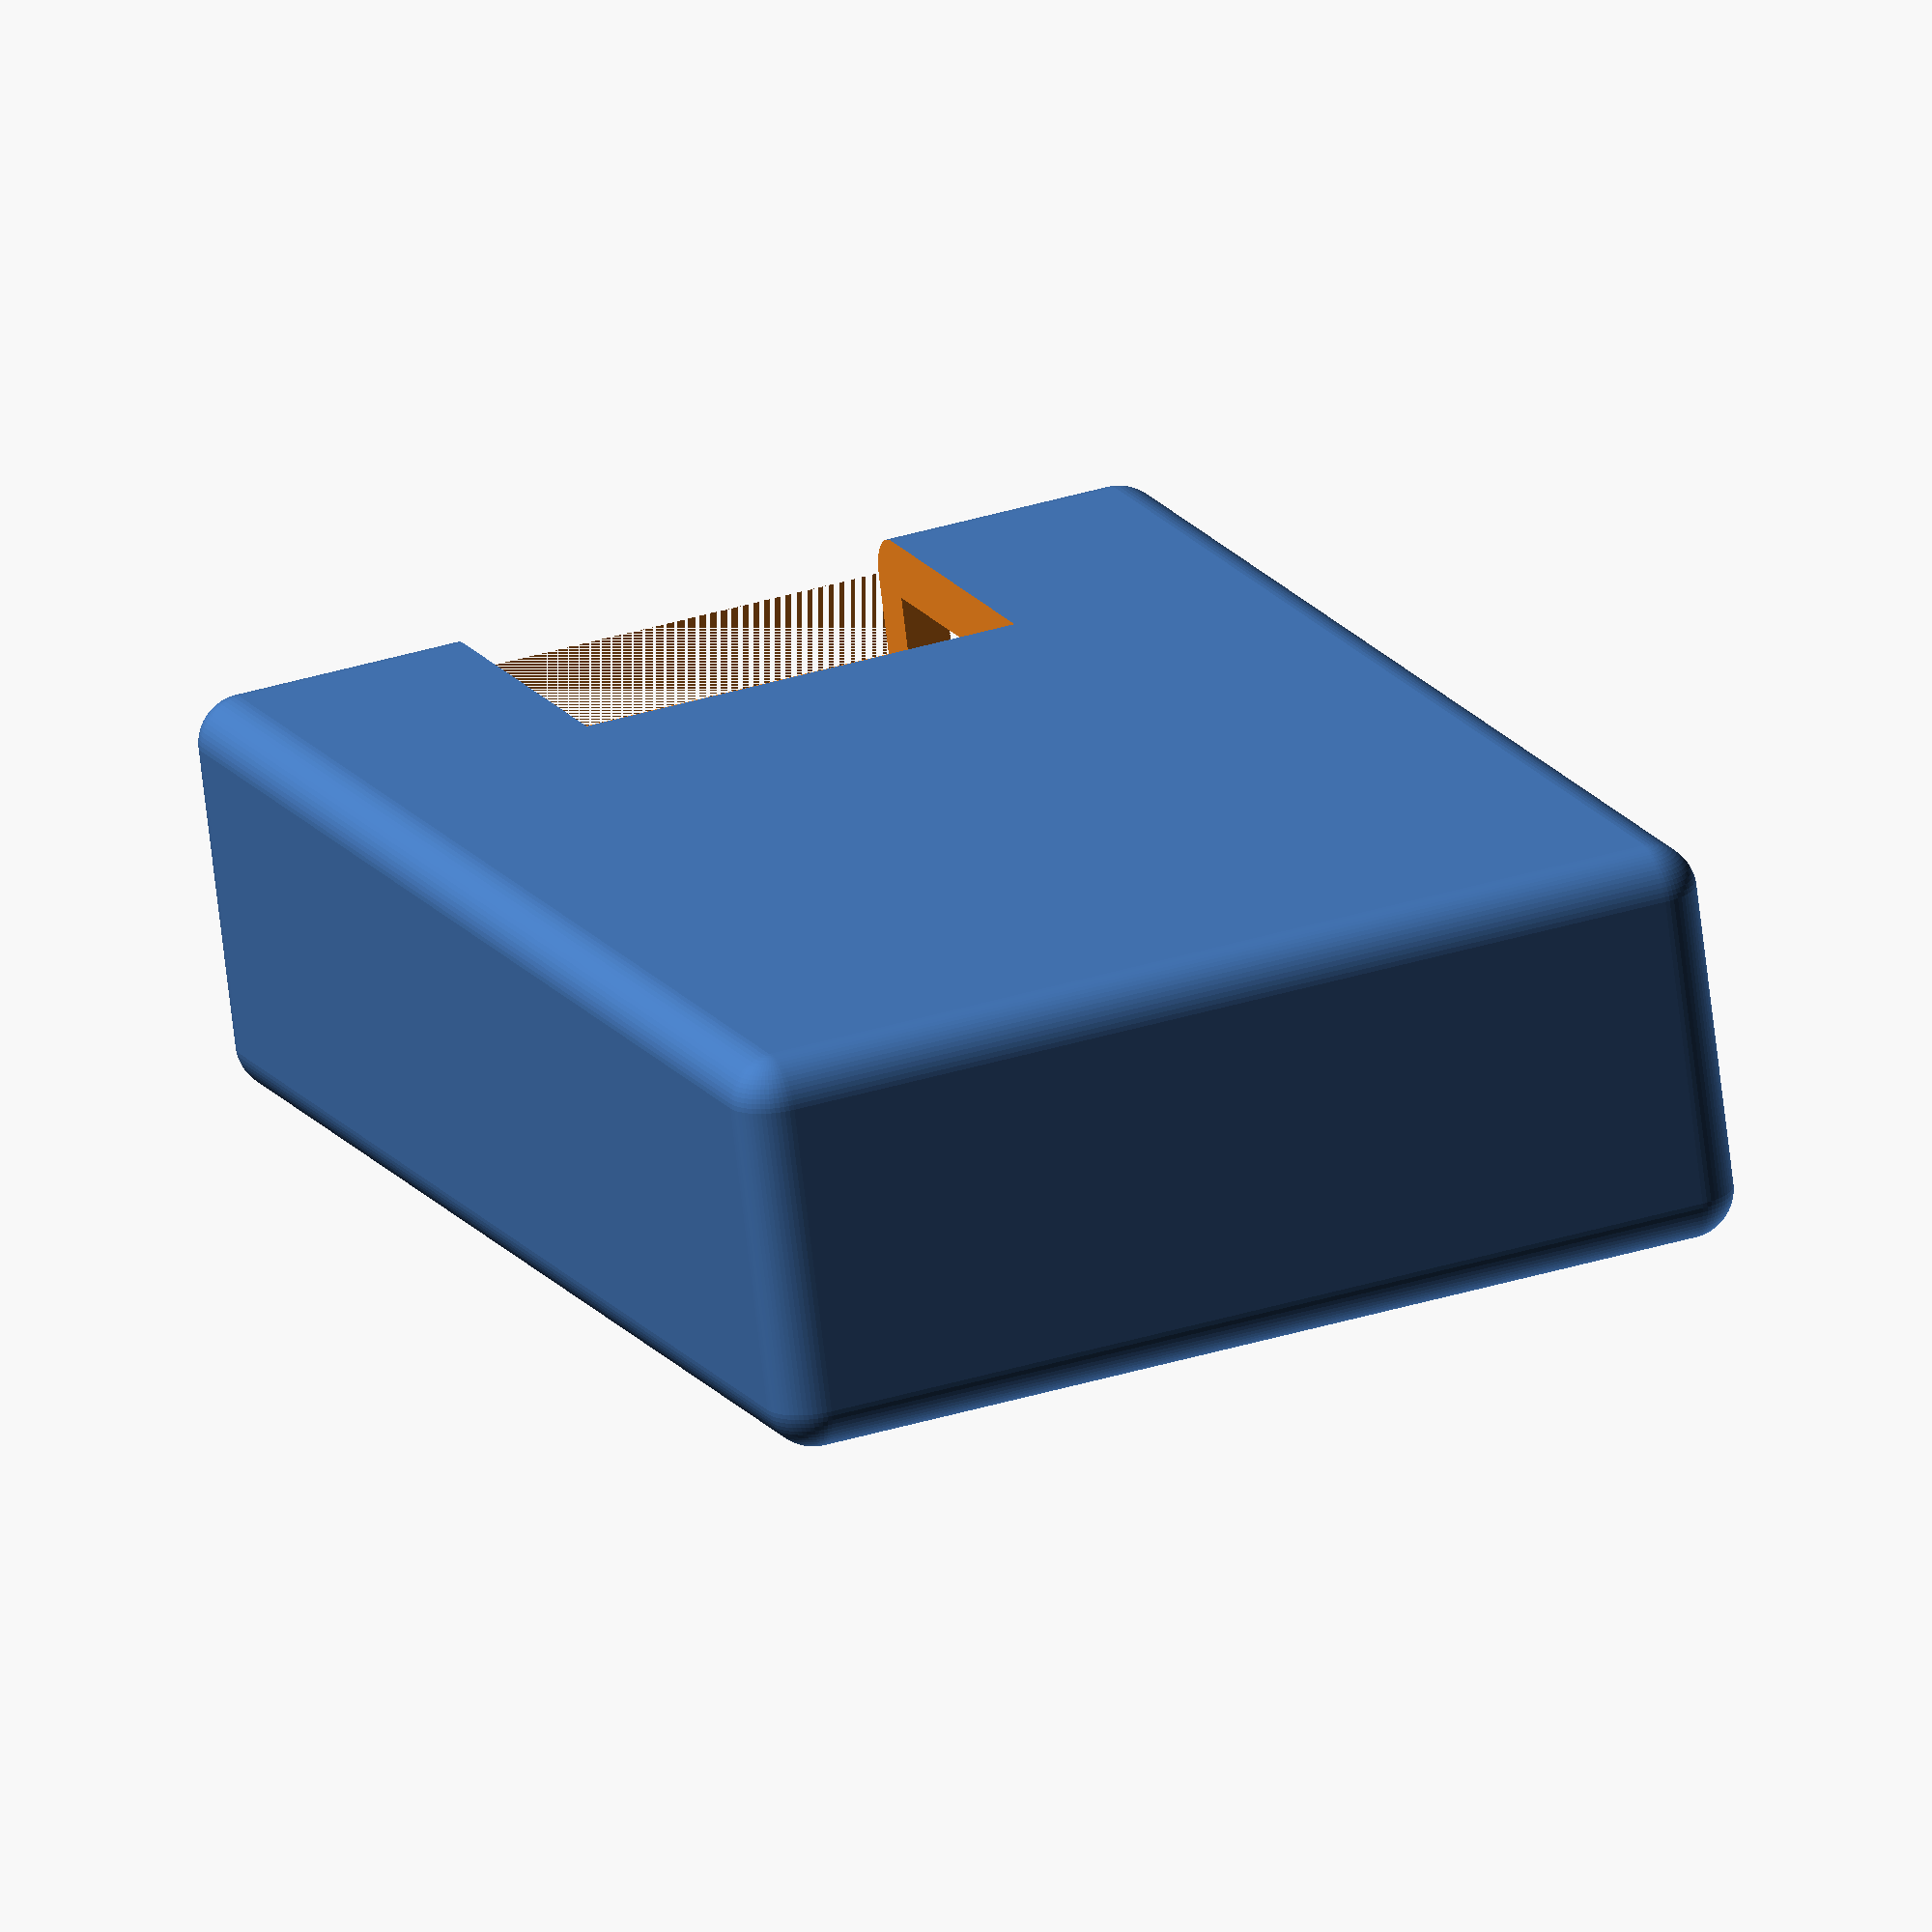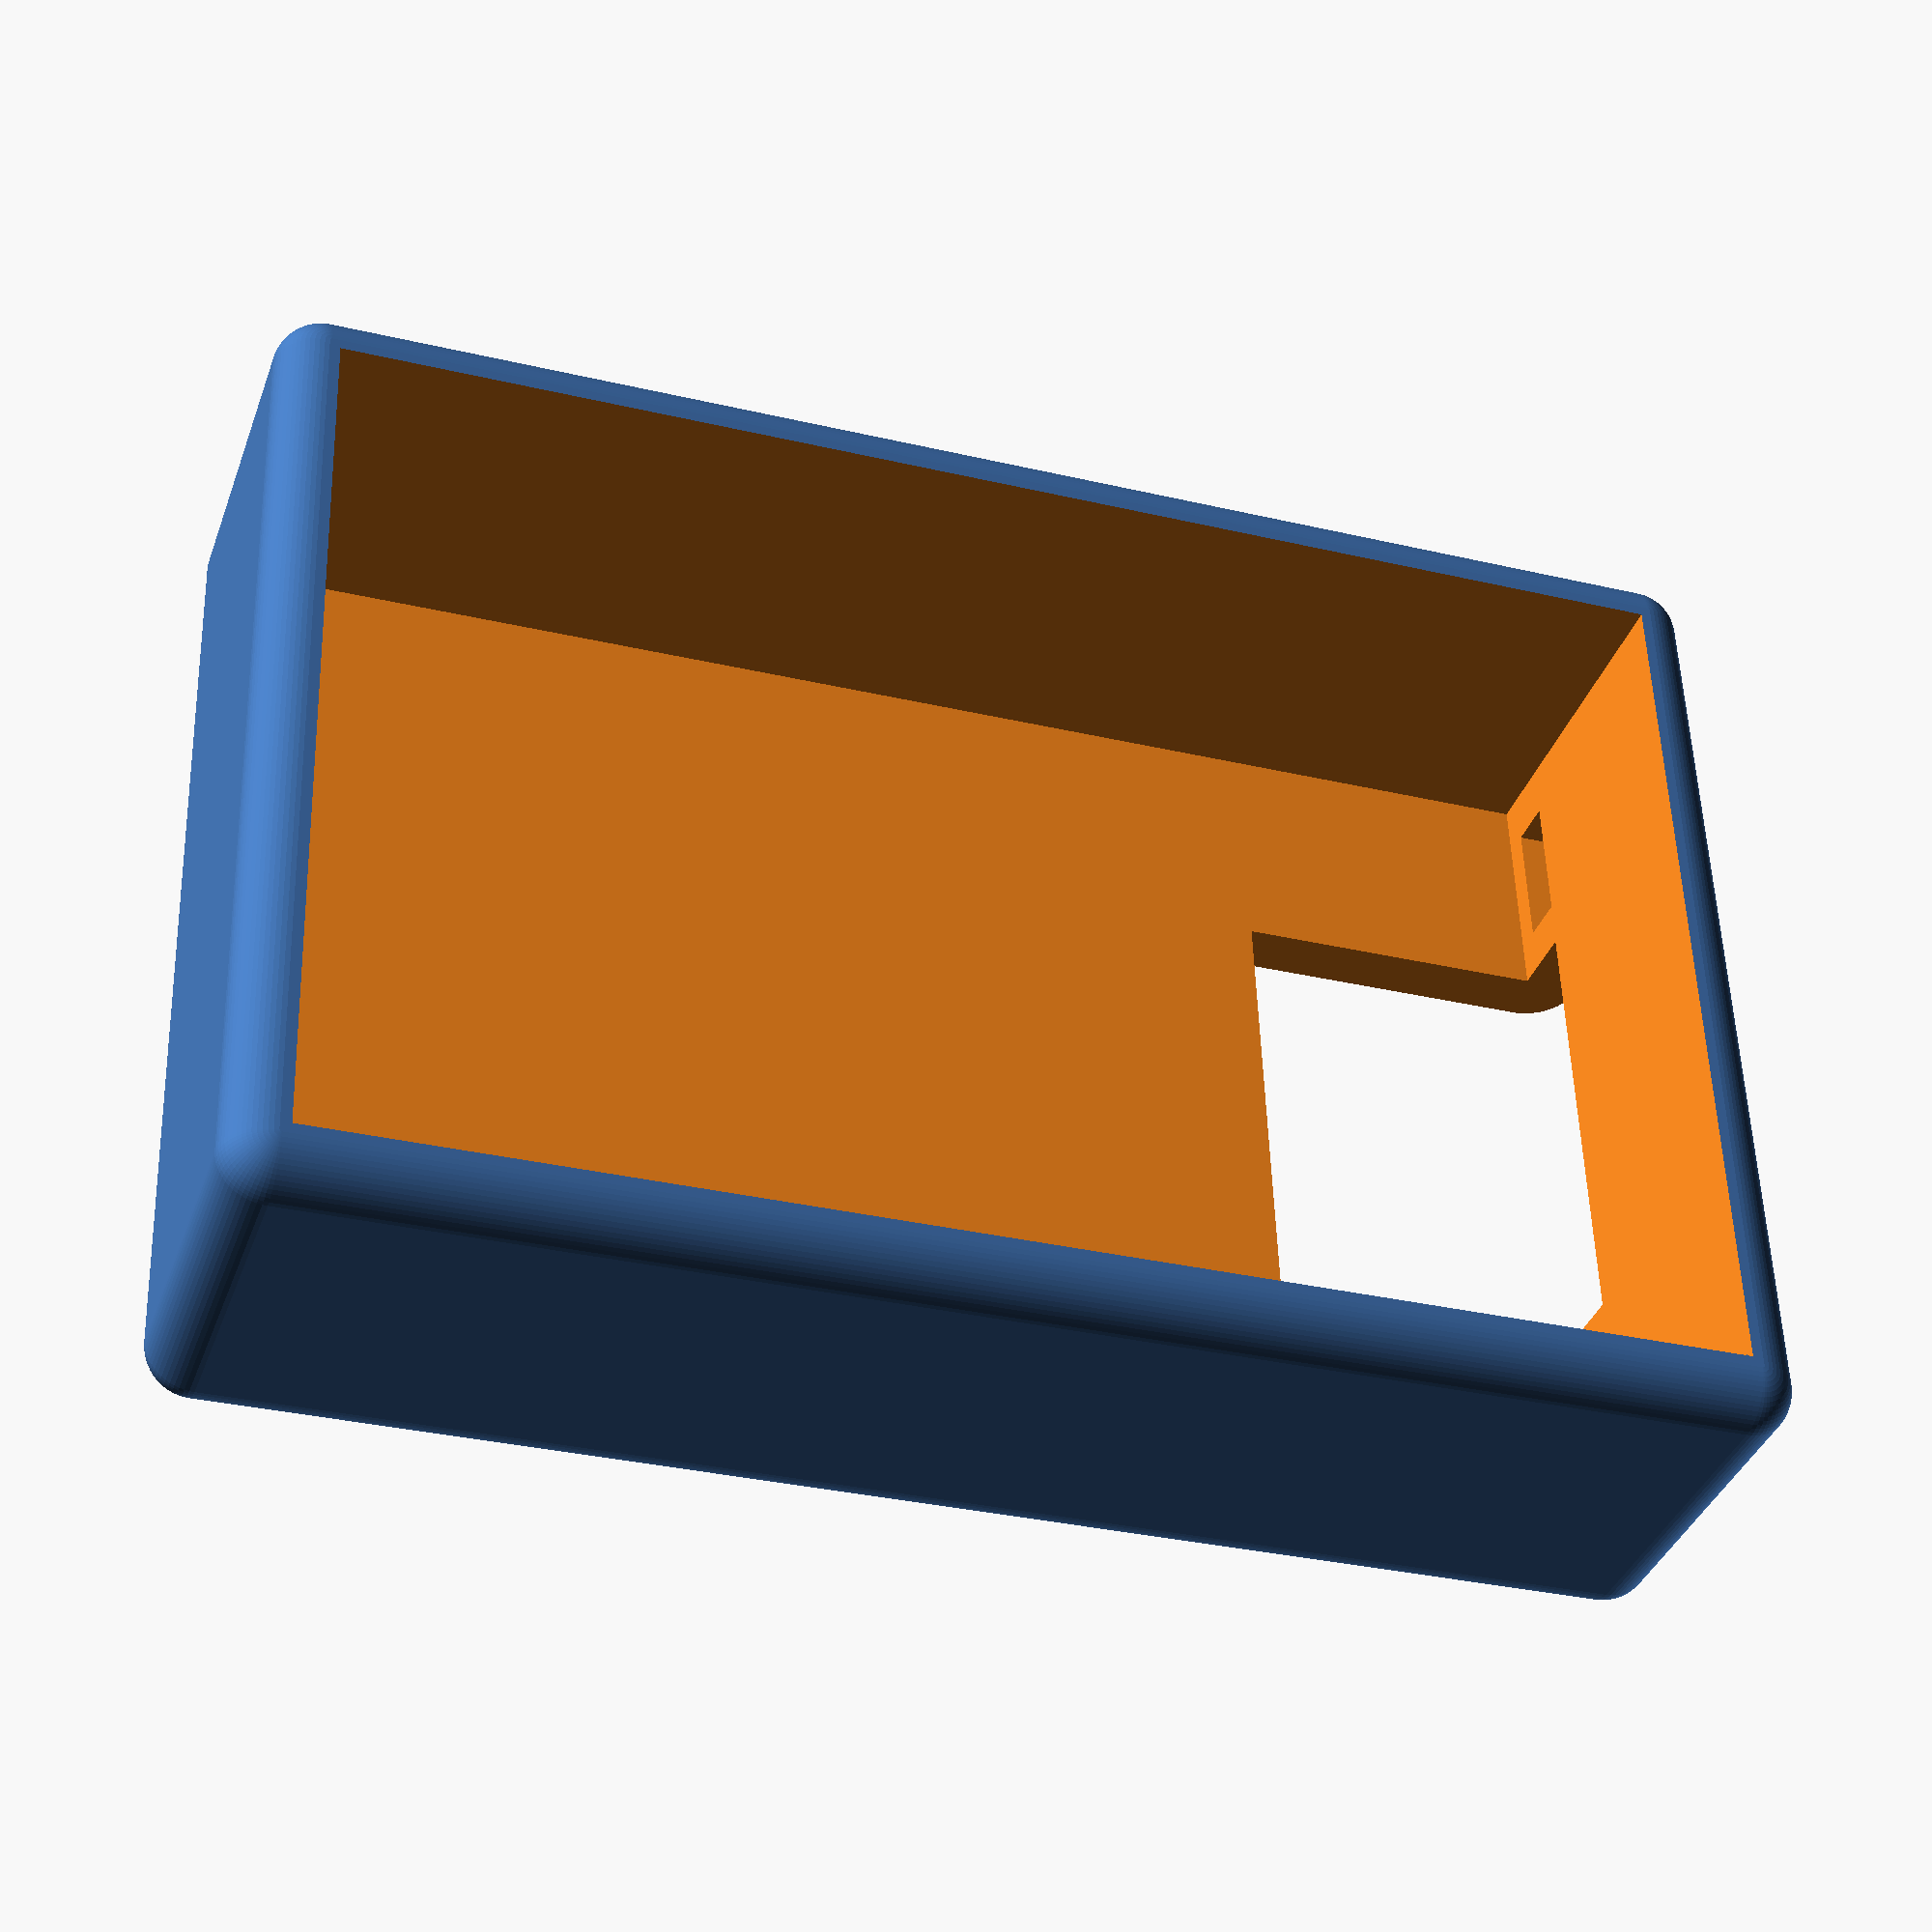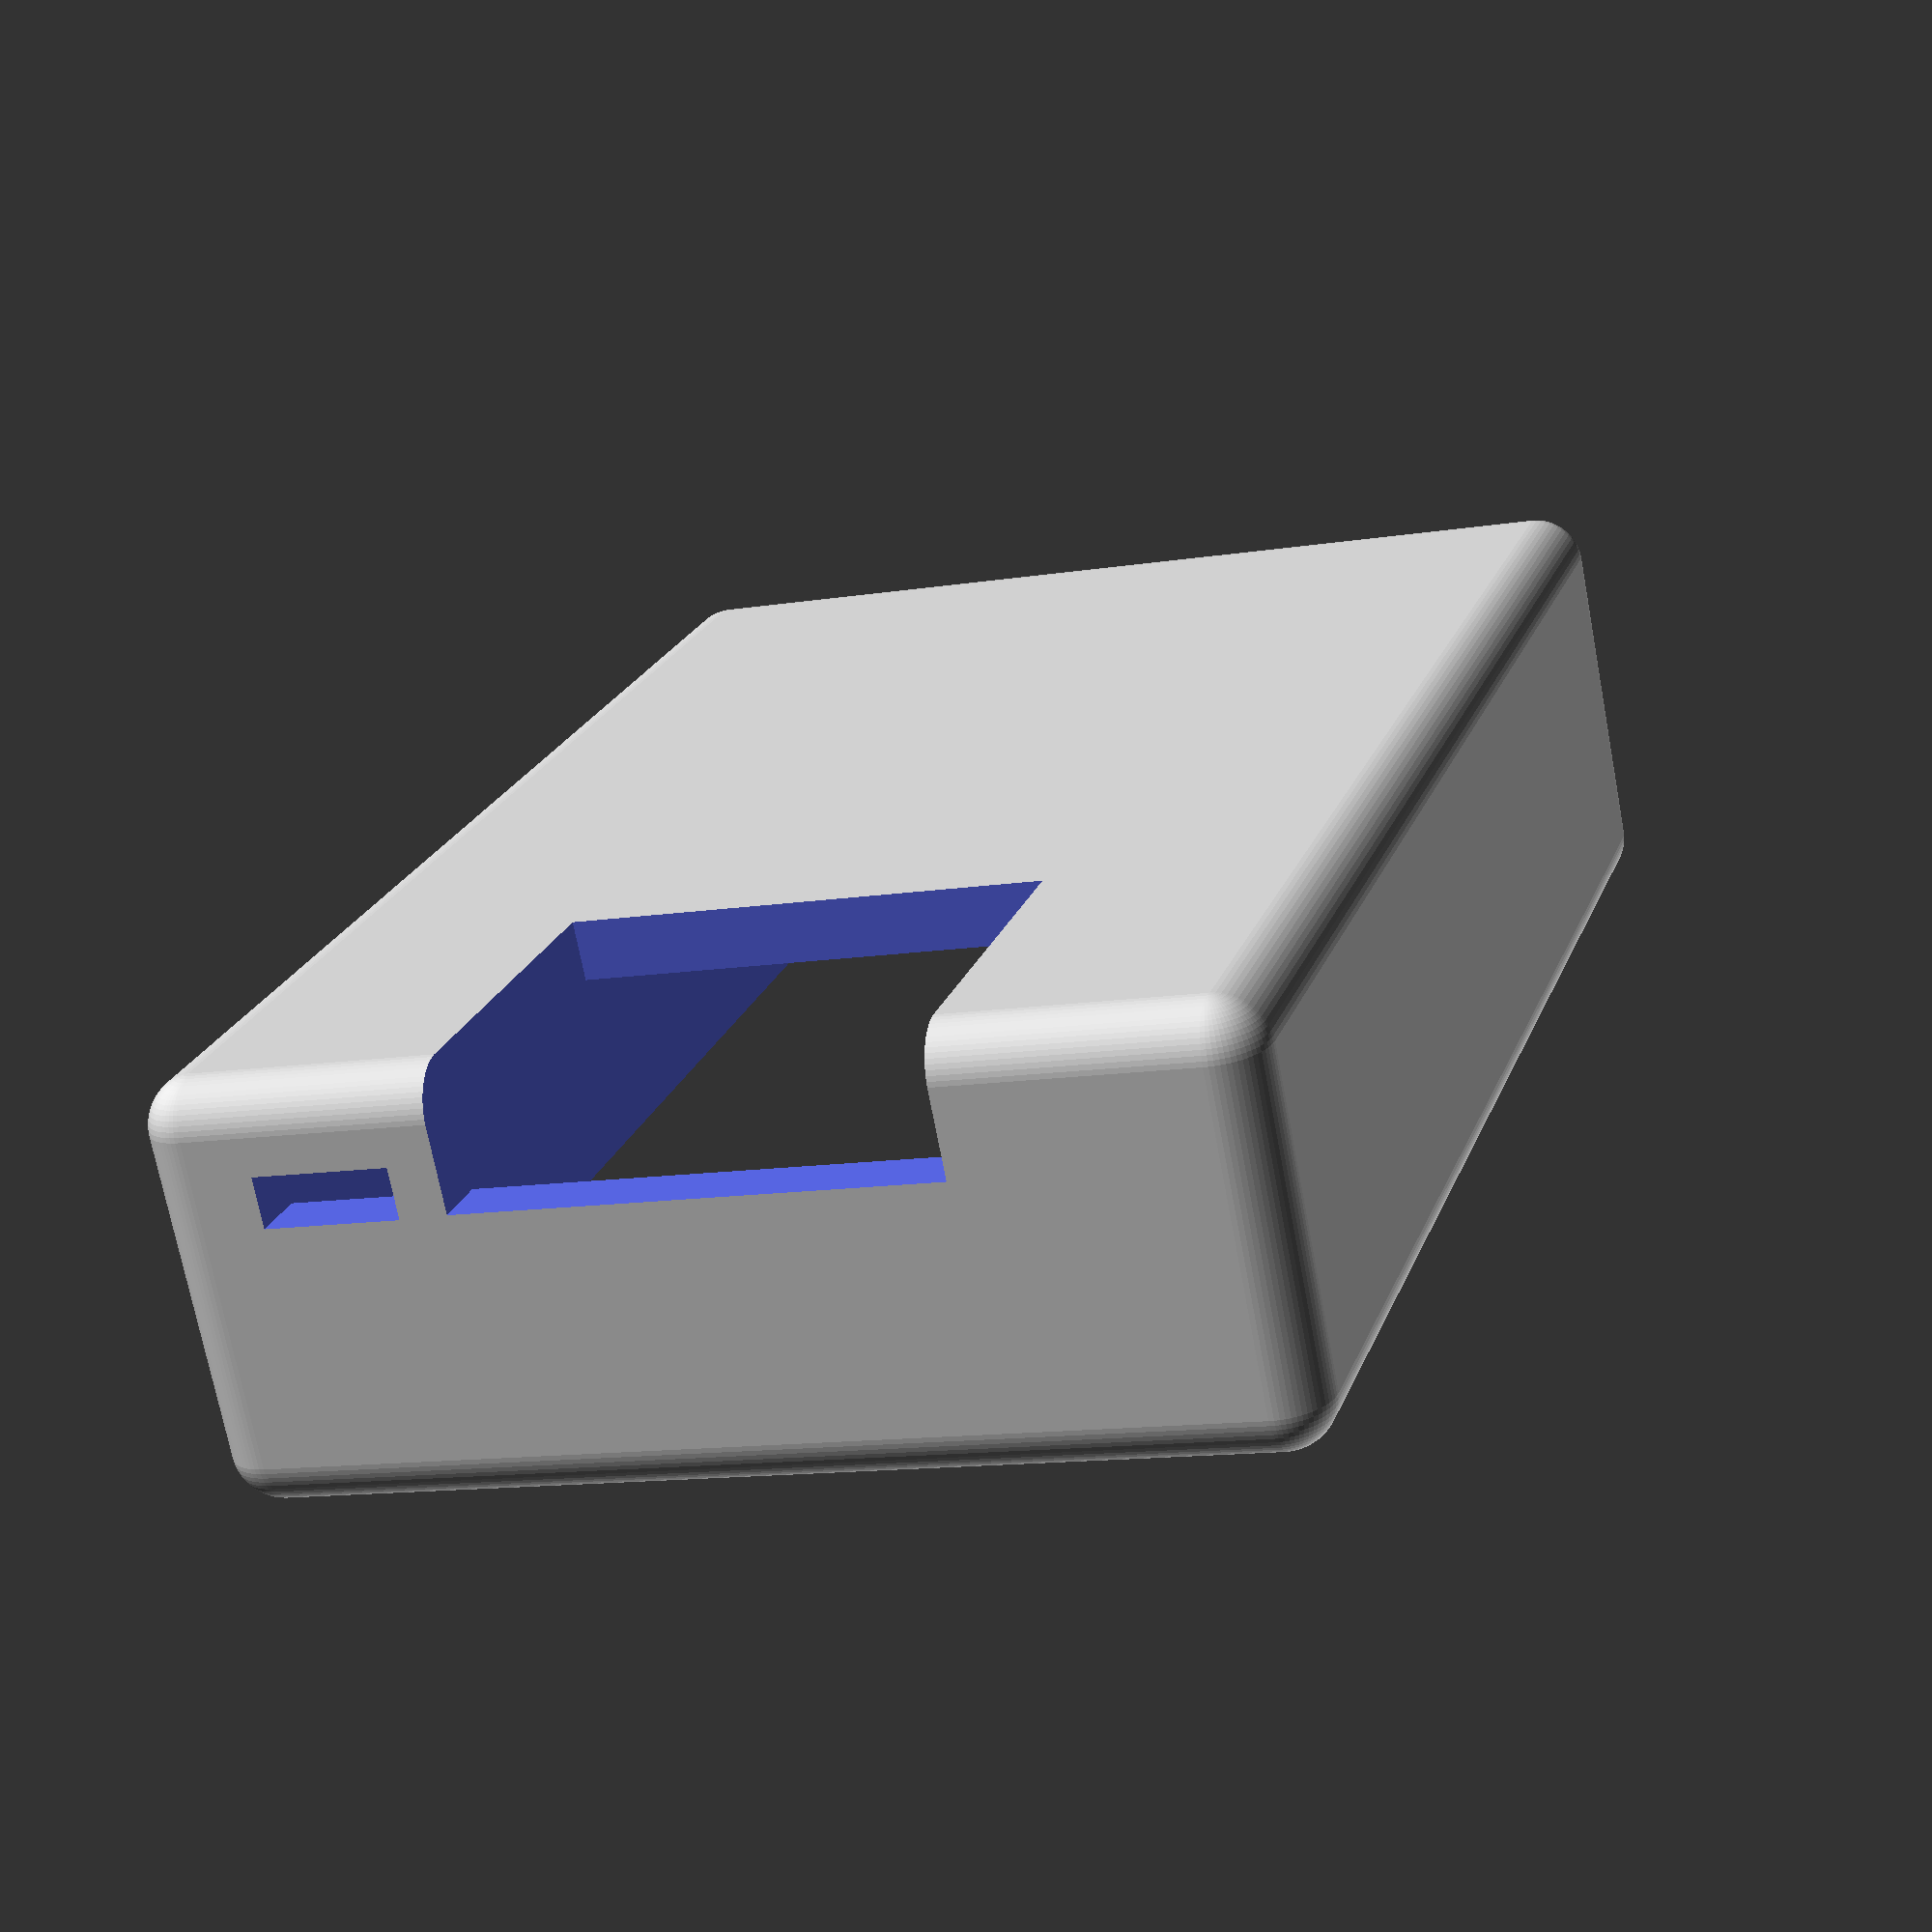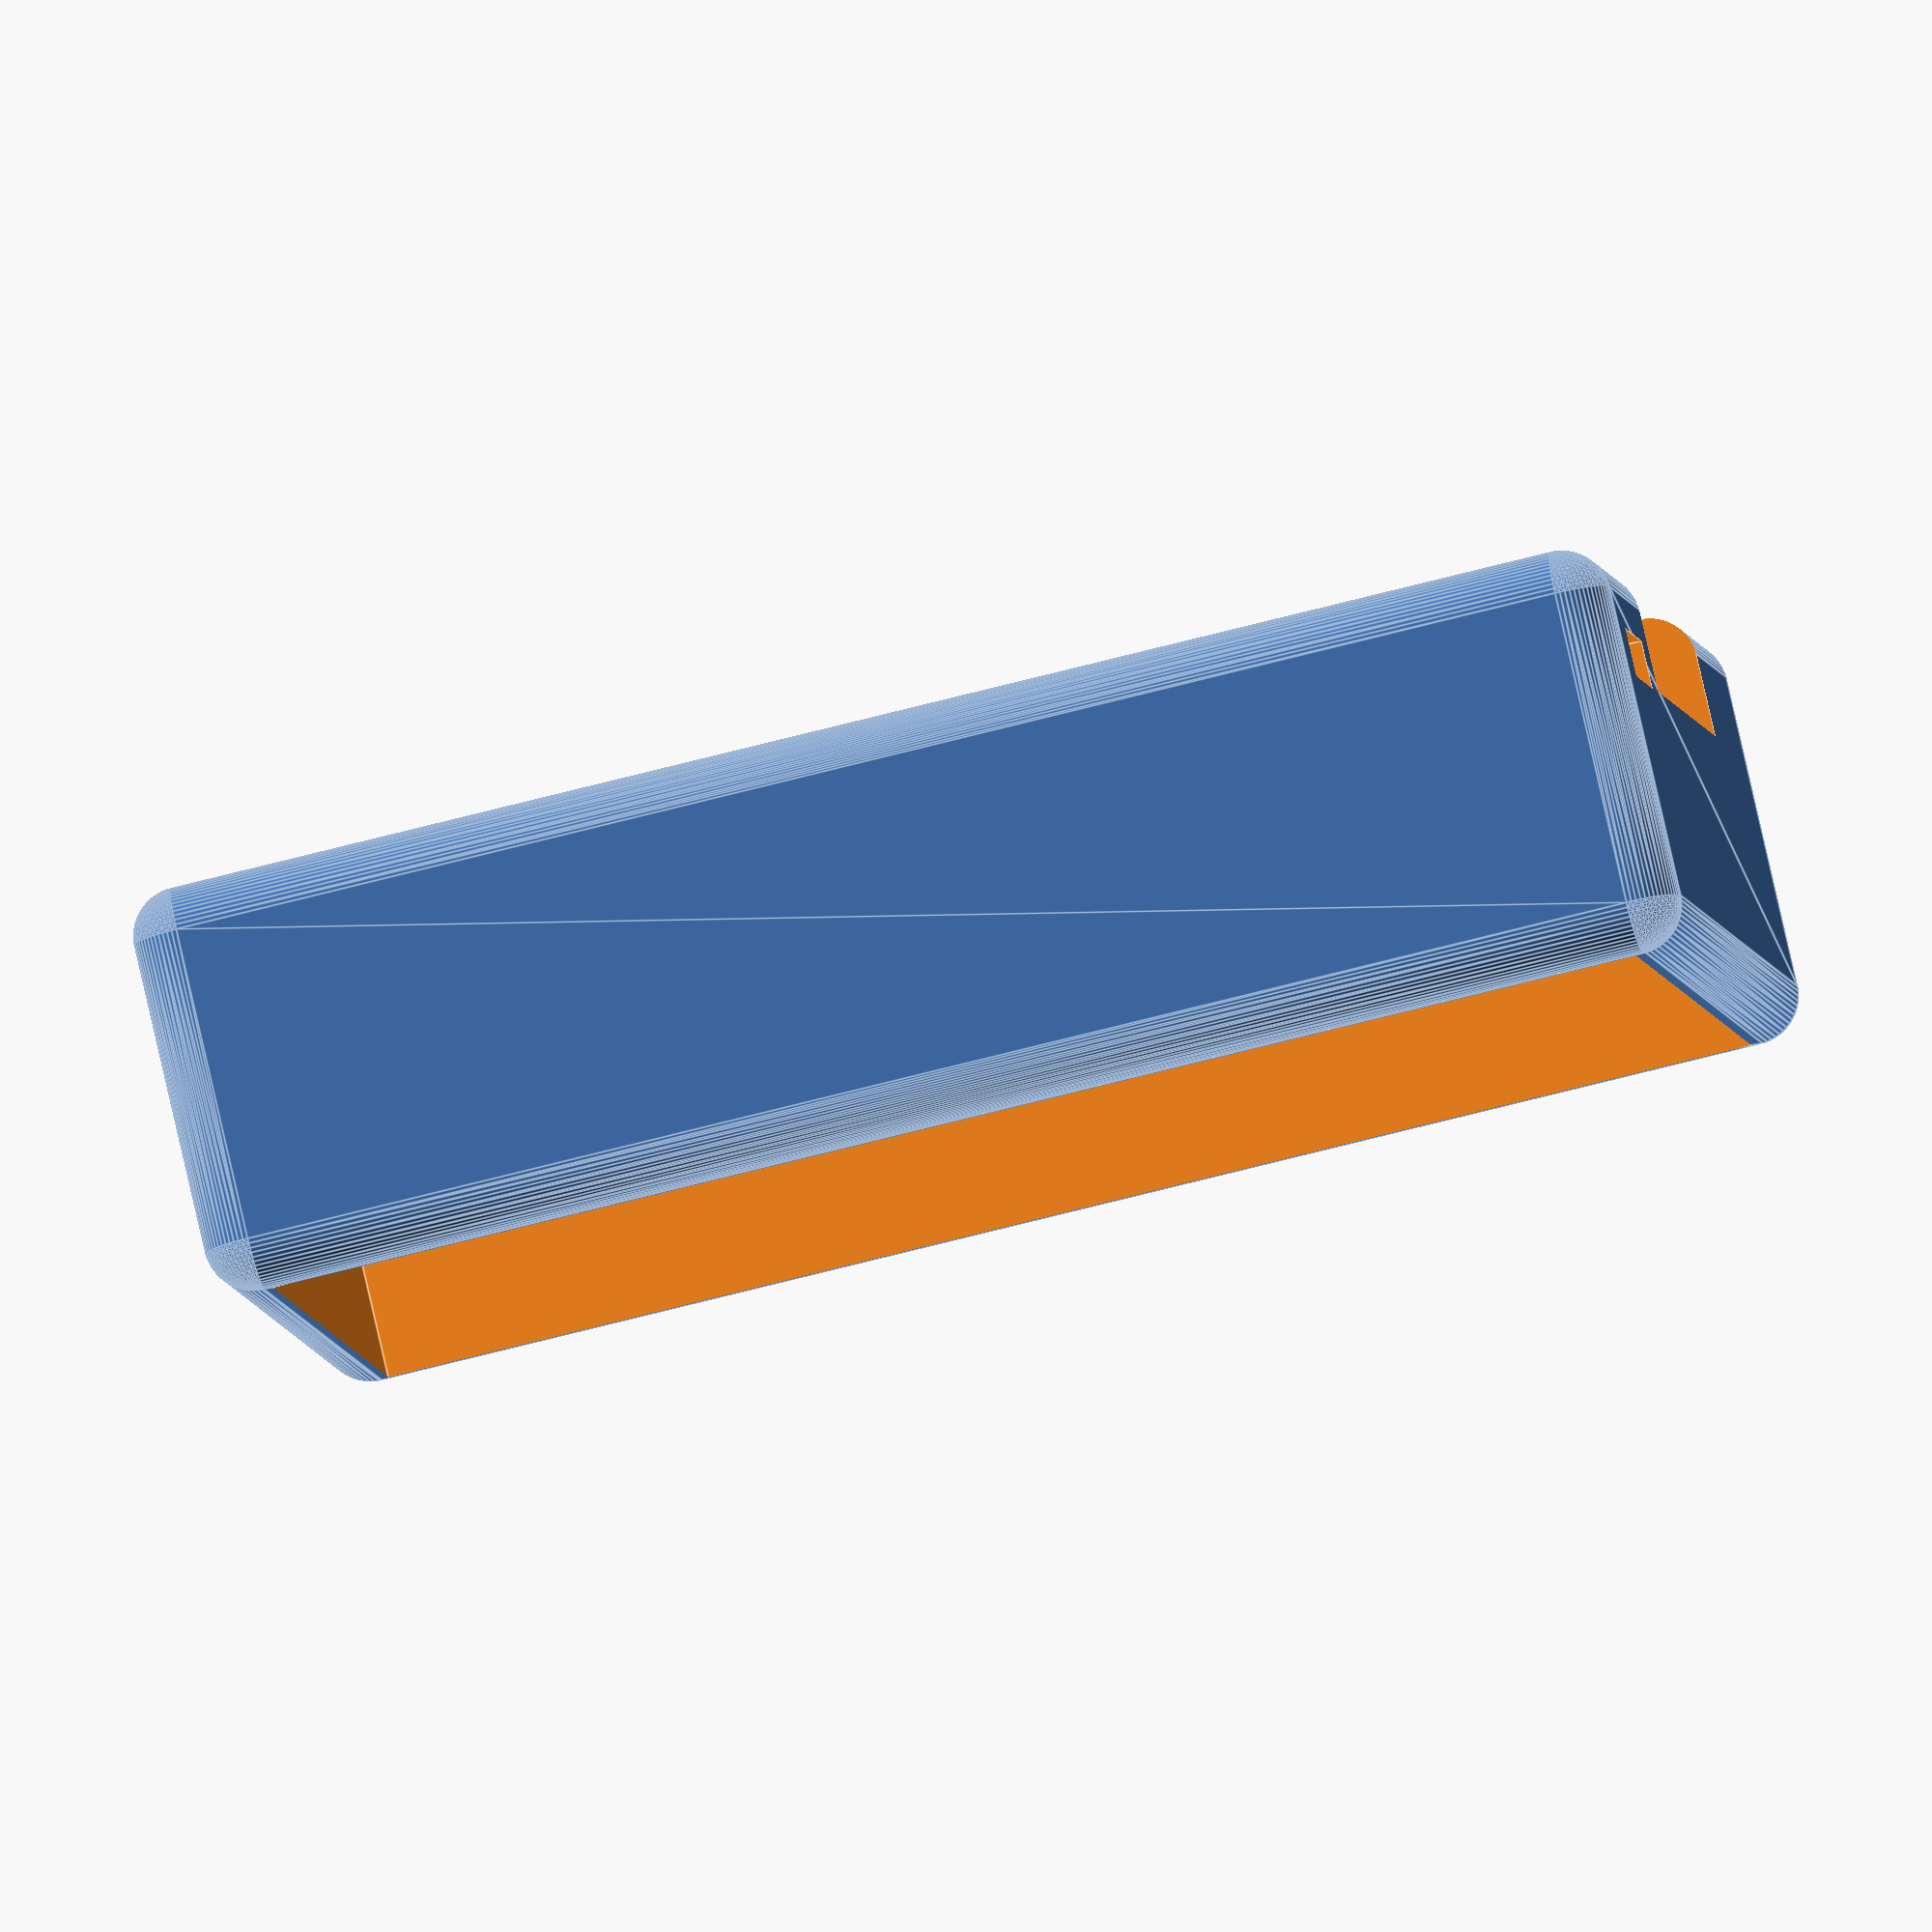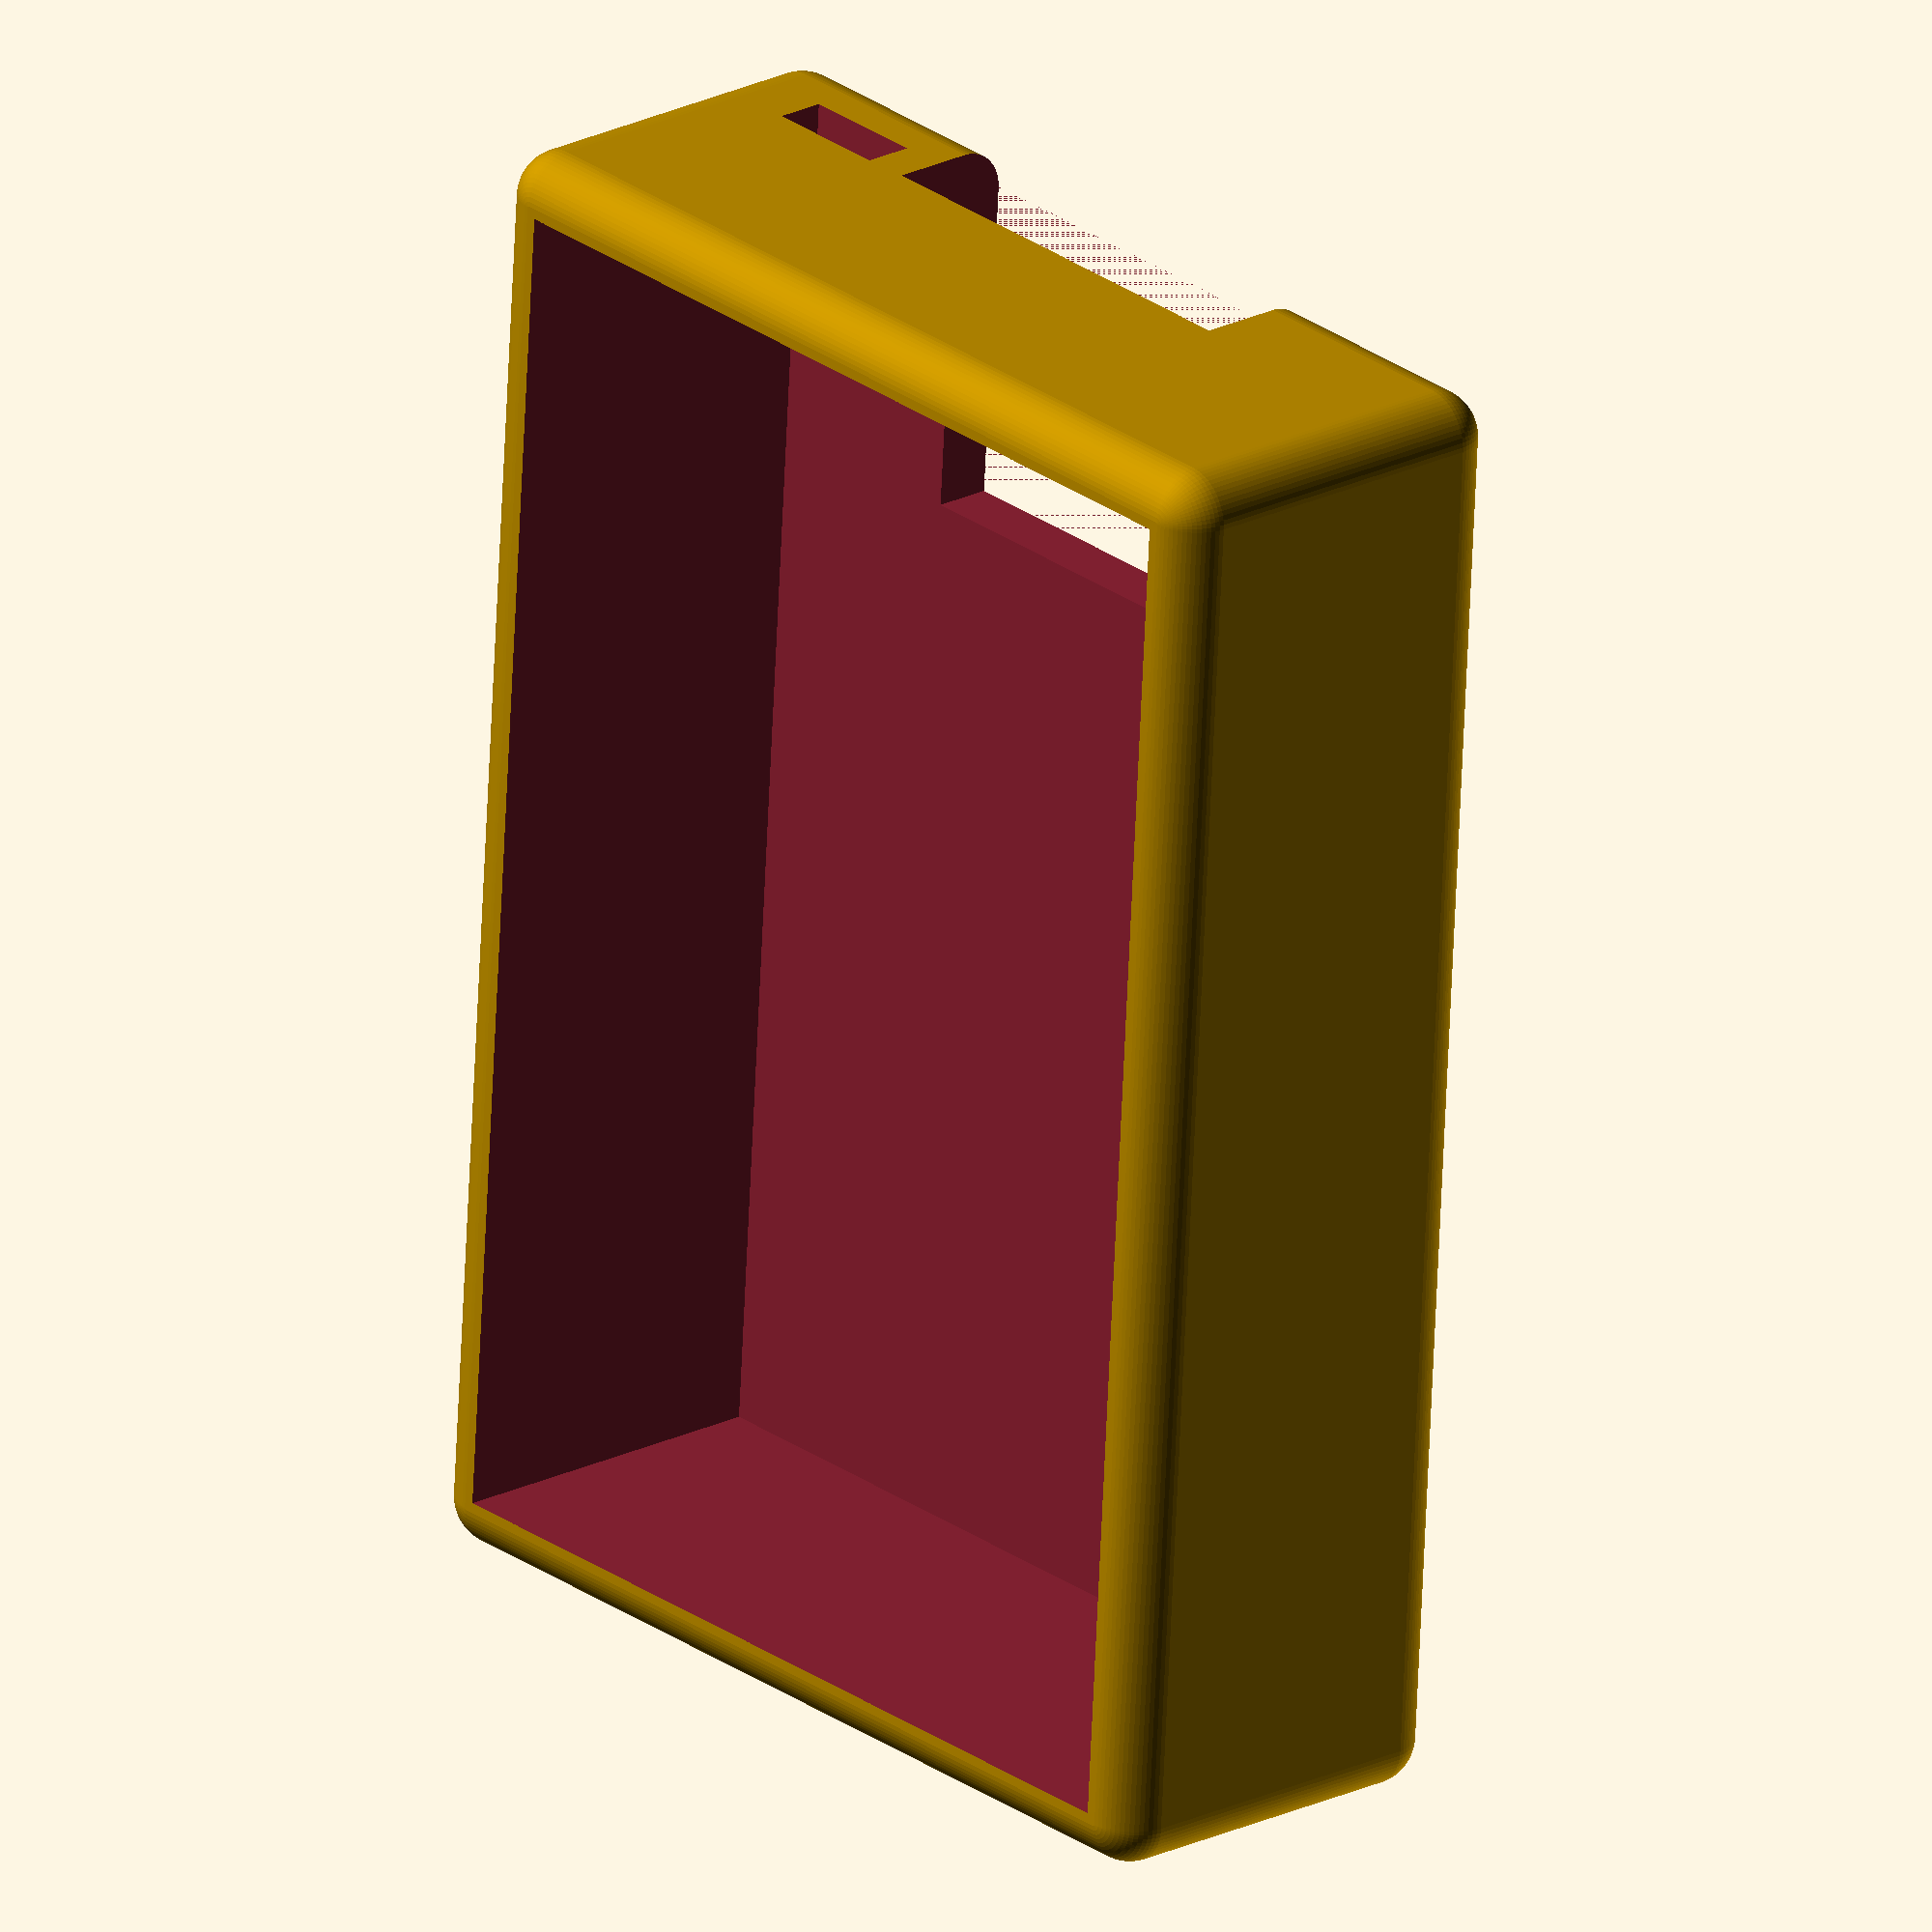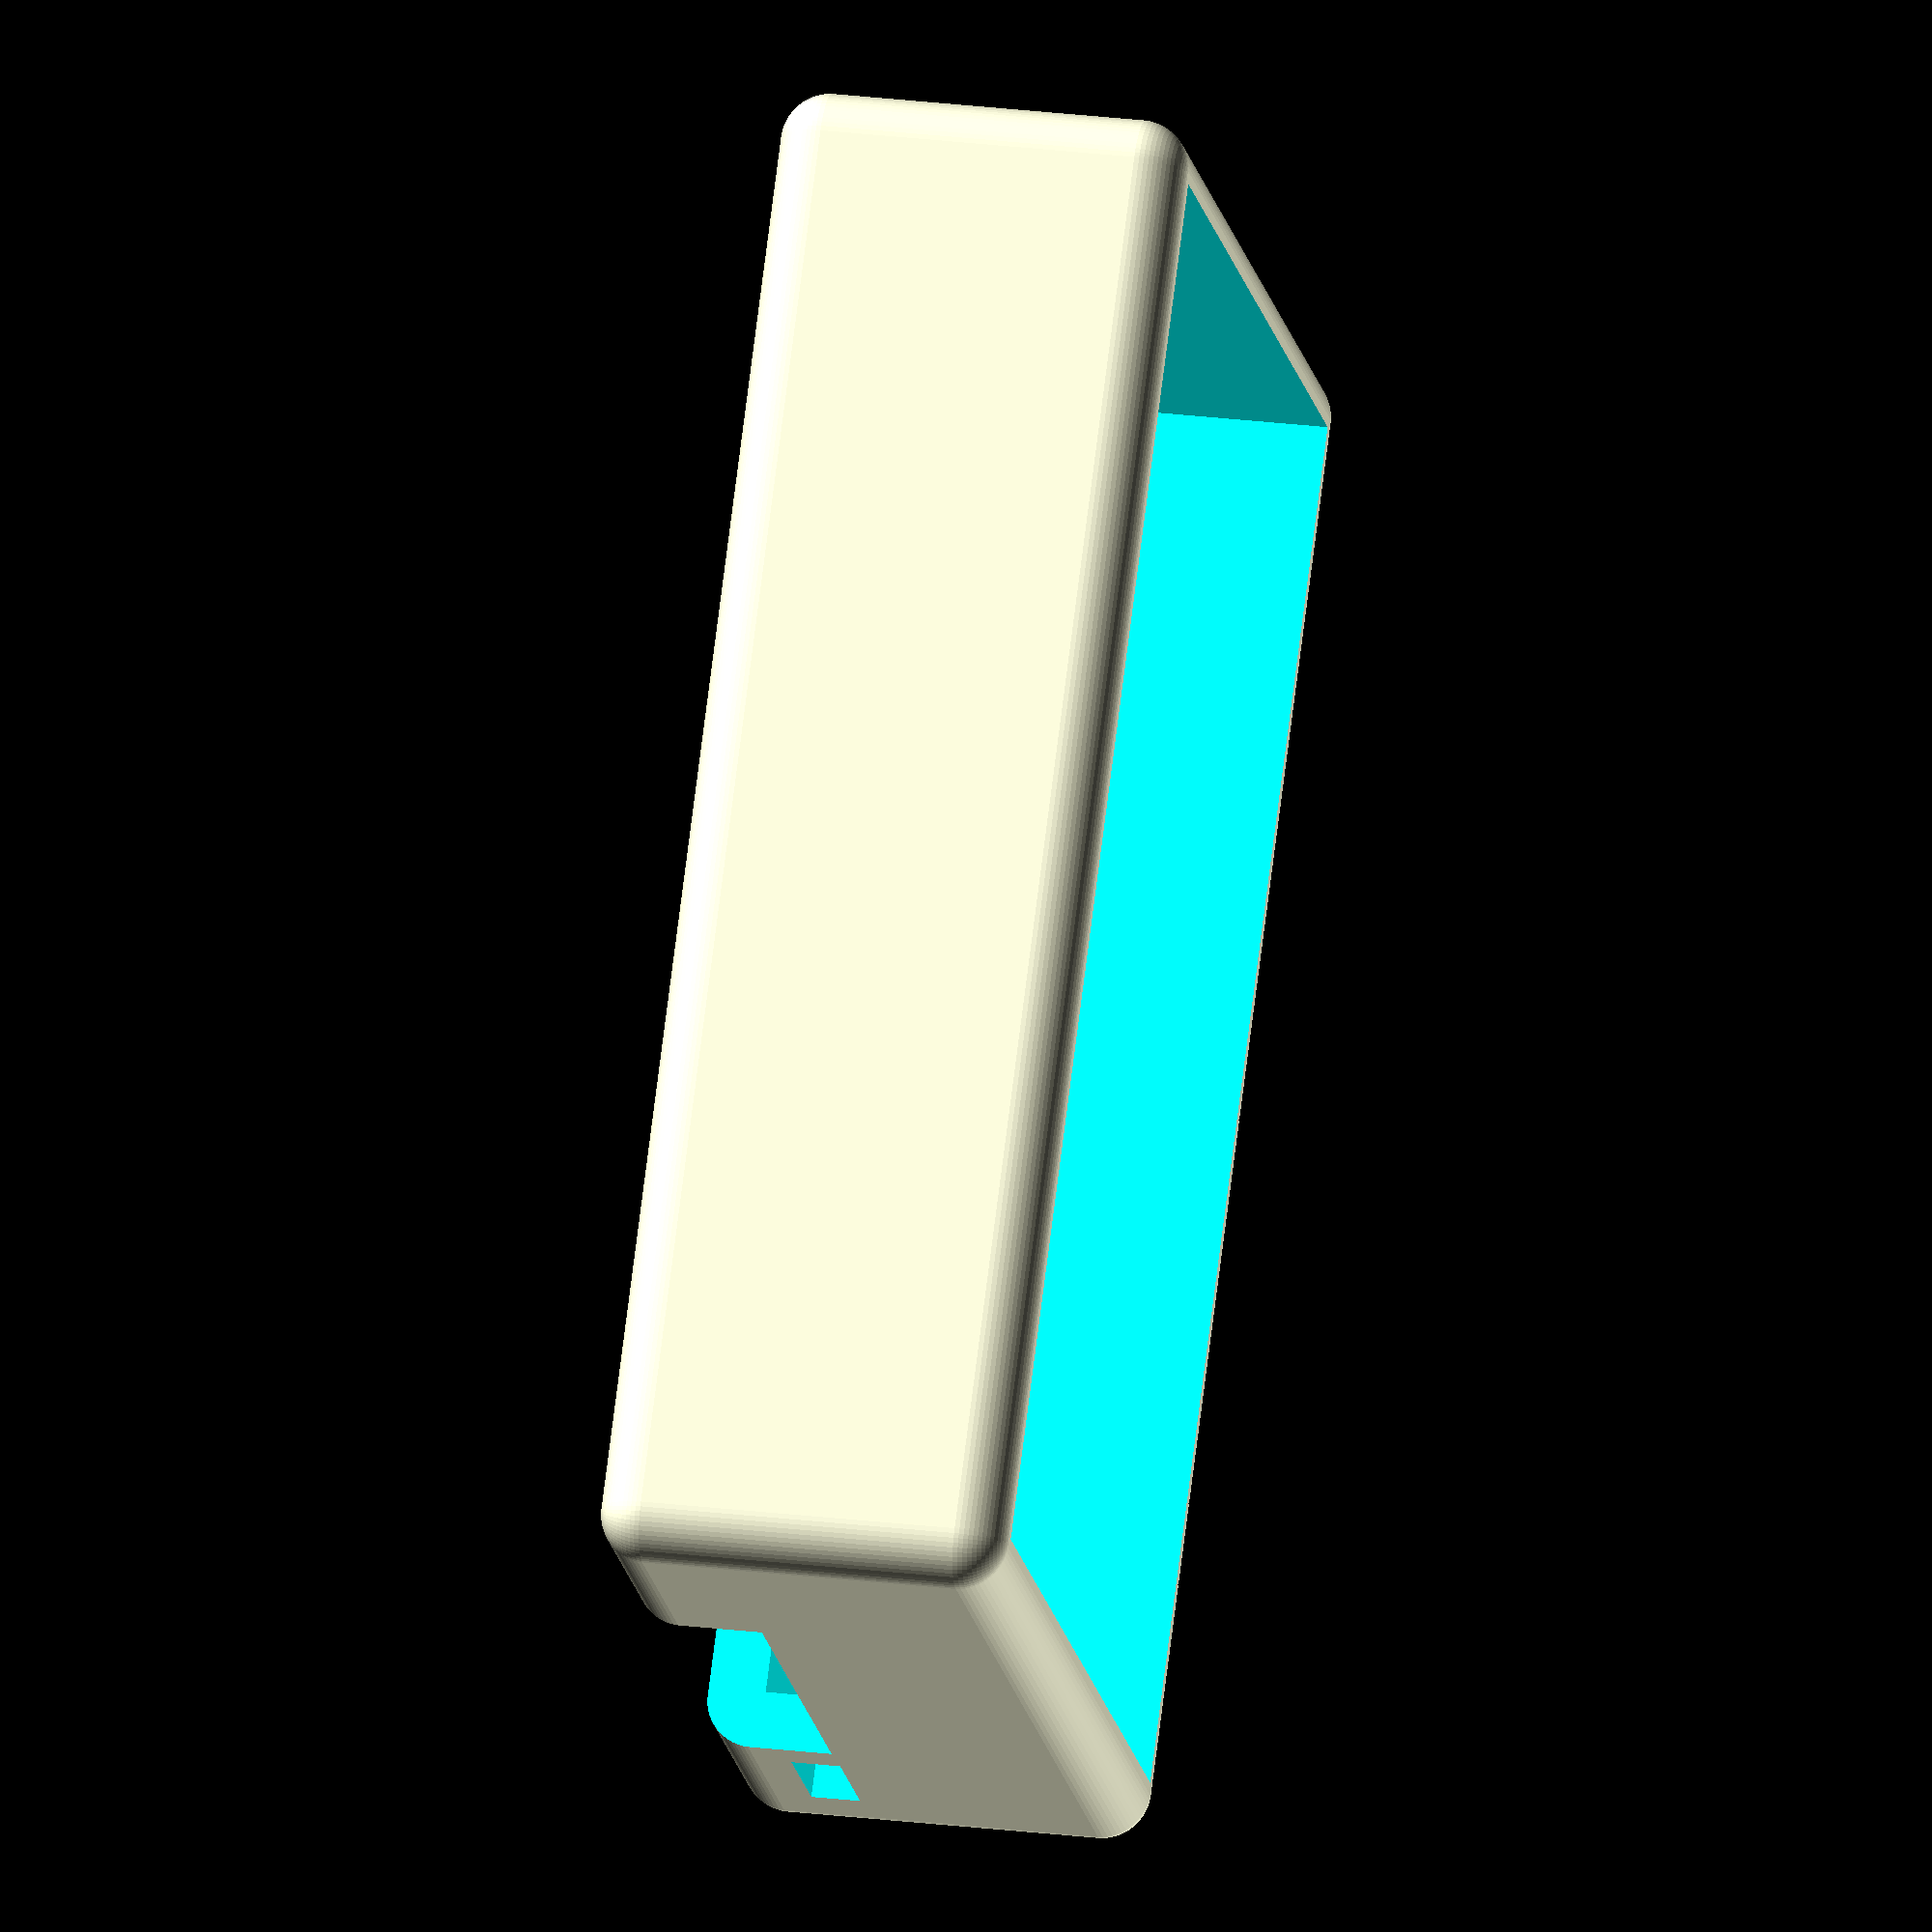
<openscad>
$fn=64;

difference(){
translate([-31.5,-46,0])roundedcube(63,92,25,3);
translate([-28,-42.5,3.5])cube([56,85,25]);
    translate([-14,-46,0])cube([28,23,8]);
    translate([16.8,-46,5.1])cube([8,6,3]);
}
module roundedcube(xdim, ydim, zdim, rdim){
hull(){
translate([rdim,rdim,rdim])sphere(r=rdim,h=zdim);
translate([xdim-rdim,rdim,rdim])sphere(r=rdim);
translate([rdim,ydim-rdim,rdim])sphere(r=rdim);
translate([xdim-rdim,ydim-rdim,rdim])sphere(r=rdim);
translate([rdim,rdim,zdim-rdim])sphere(r=rdim);
translate([xdim-rdim,rdim,zdim-rdim])sphere(r=rdim);
translate([rdim,ydim-rdim,zdim-rdim])sphere(r=rdim);
translate([xdim-rdim,ydim-rdim,zdim-rdim])sphere(r=rdim);
}   
}
</openscad>
<views>
elev=71.7 azim=201.9 roll=186.7 proj=o view=solid
elev=37.2 azim=268.1 roll=341.4 proj=p view=wireframe
elev=71.7 azim=342.9 roll=190.8 proj=p view=wireframe
elev=277.2 azim=262.7 roll=347.1 proj=o view=edges
elev=338.6 azim=183.8 roll=48.4 proj=o view=solid
elev=154.8 azim=220.0 roll=258.7 proj=o view=solid
</views>
